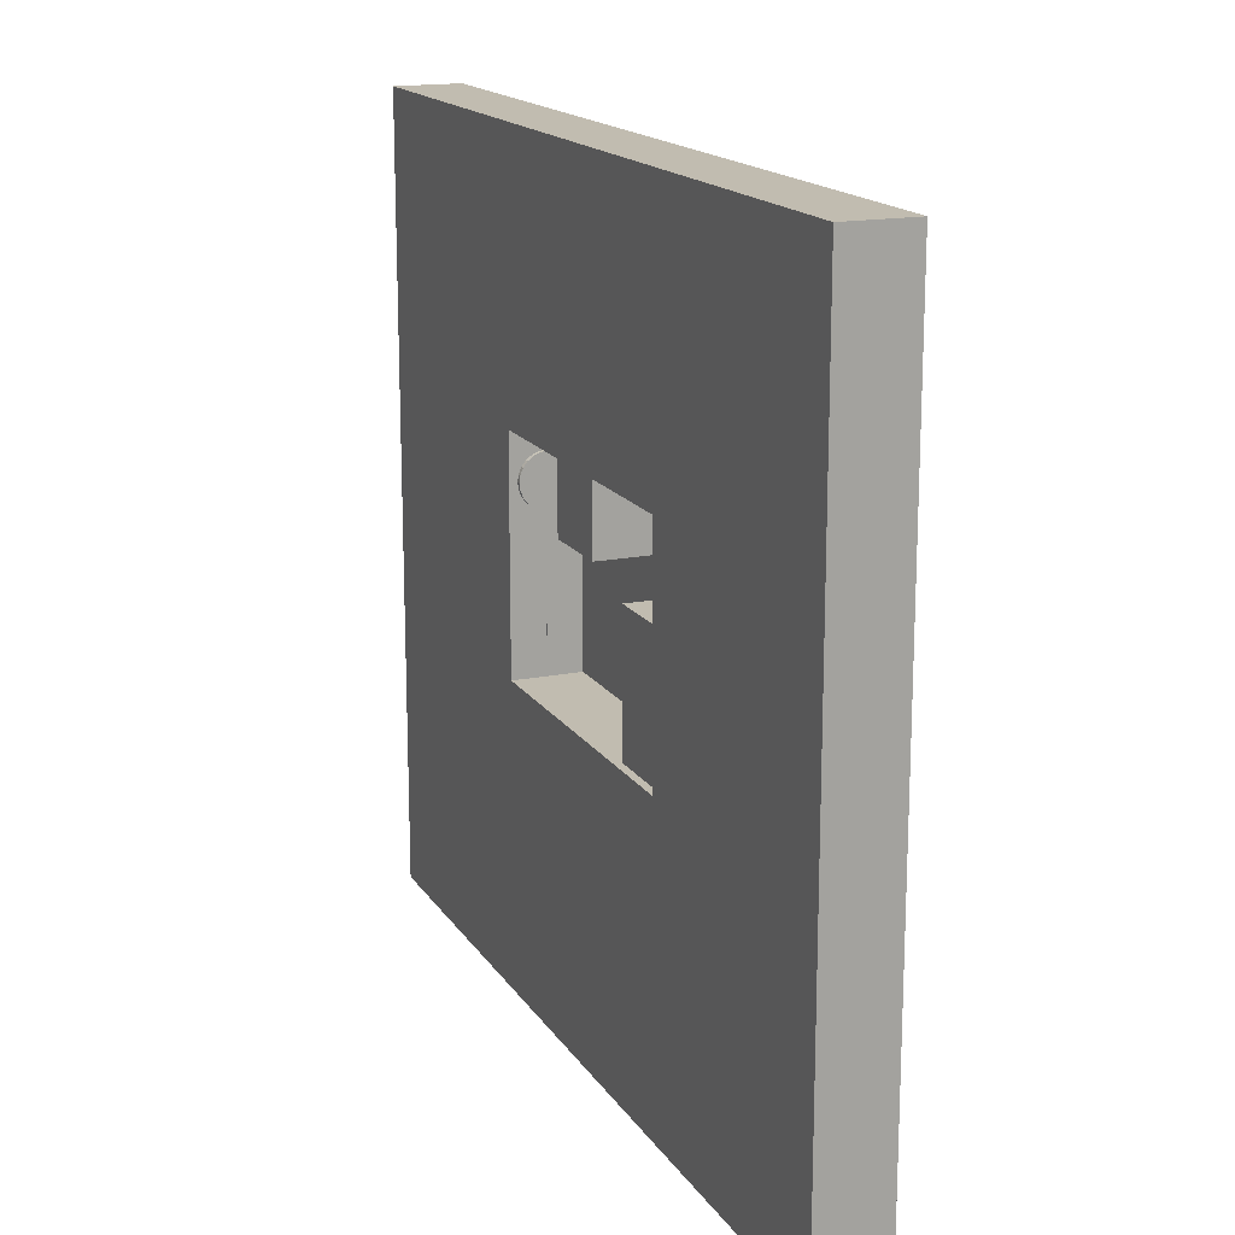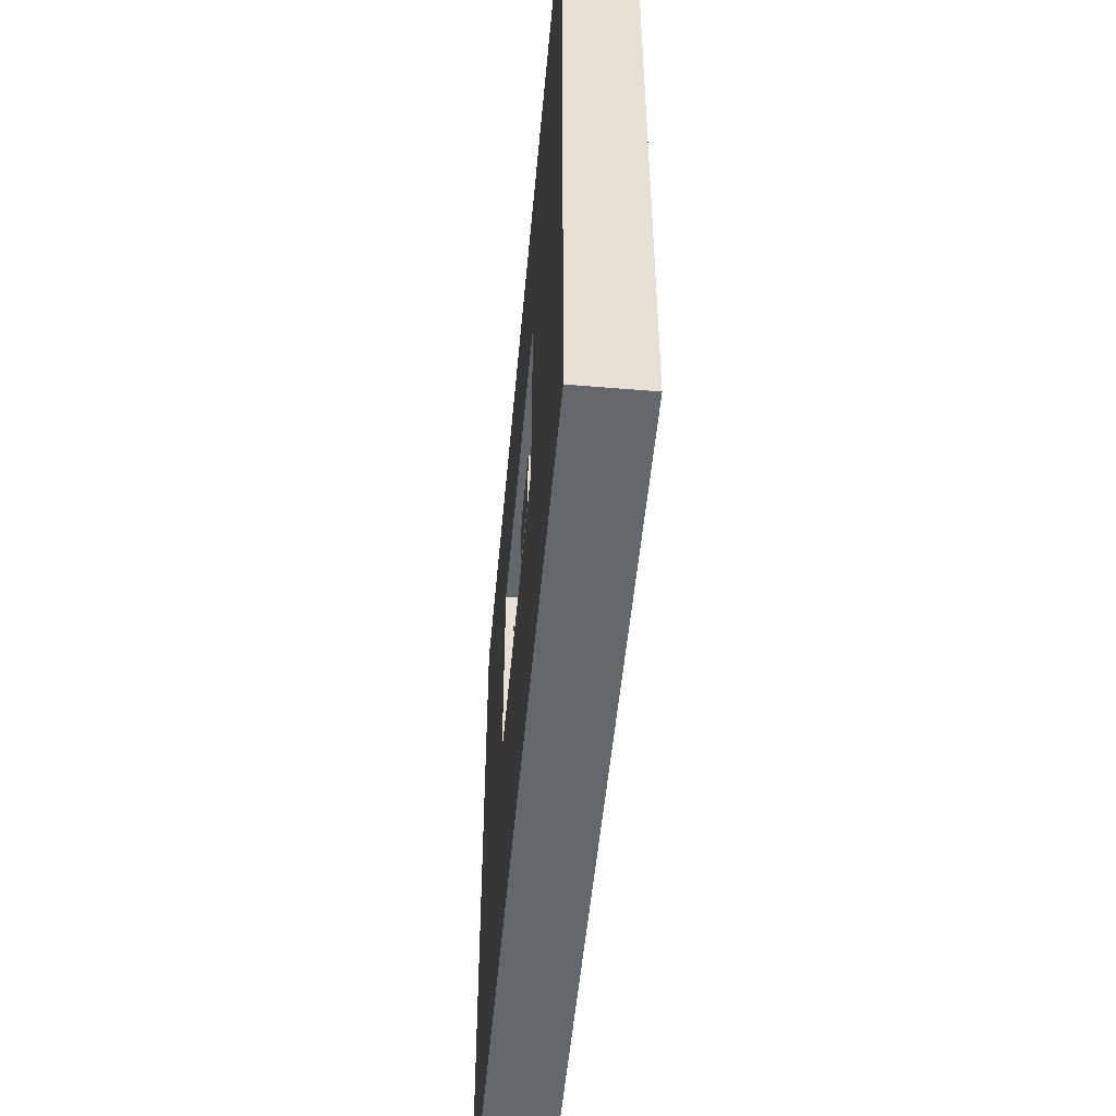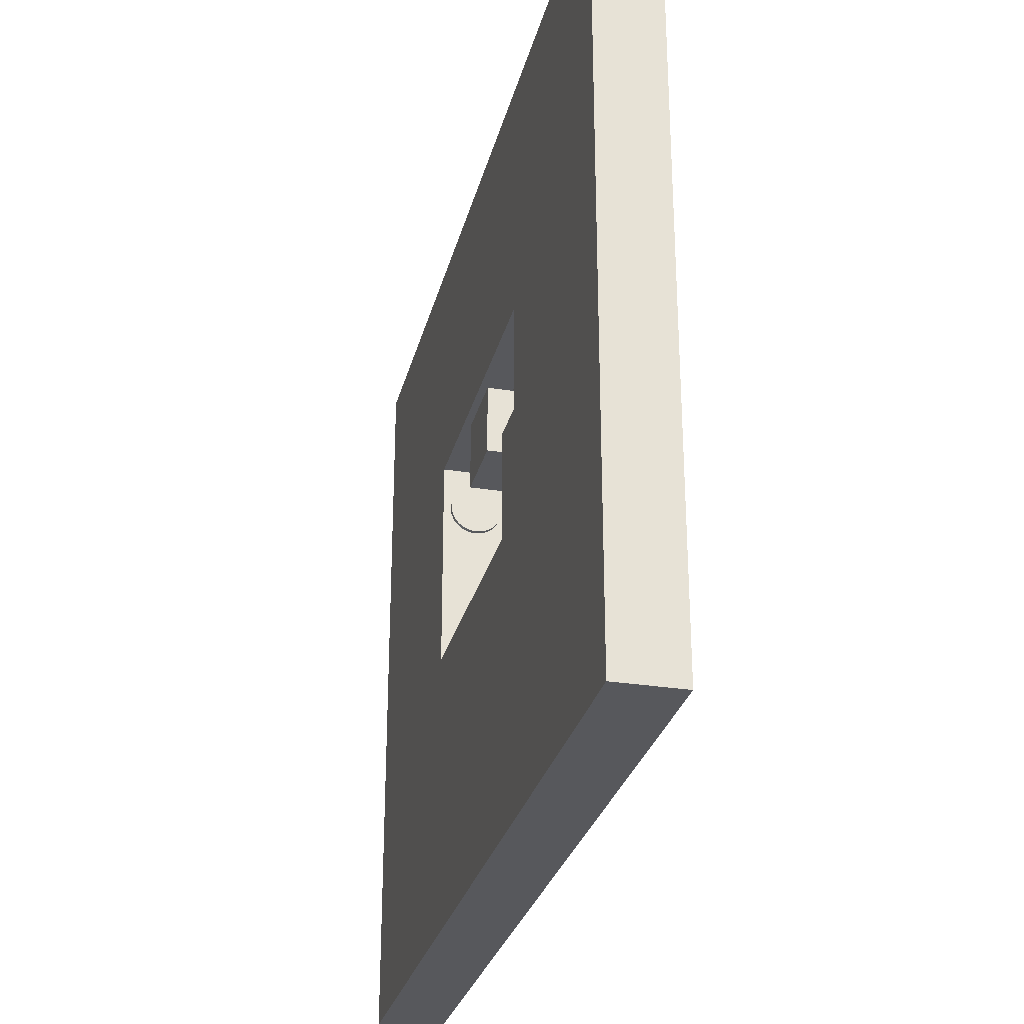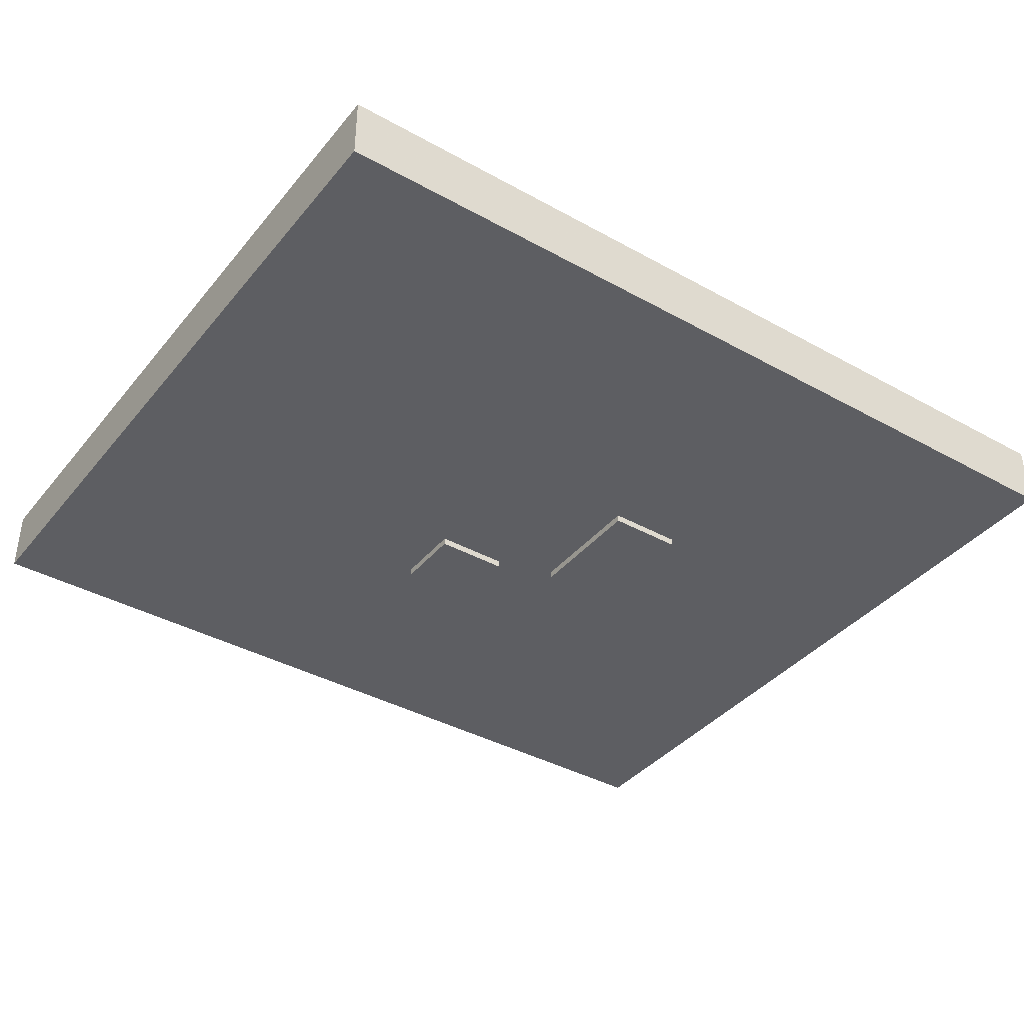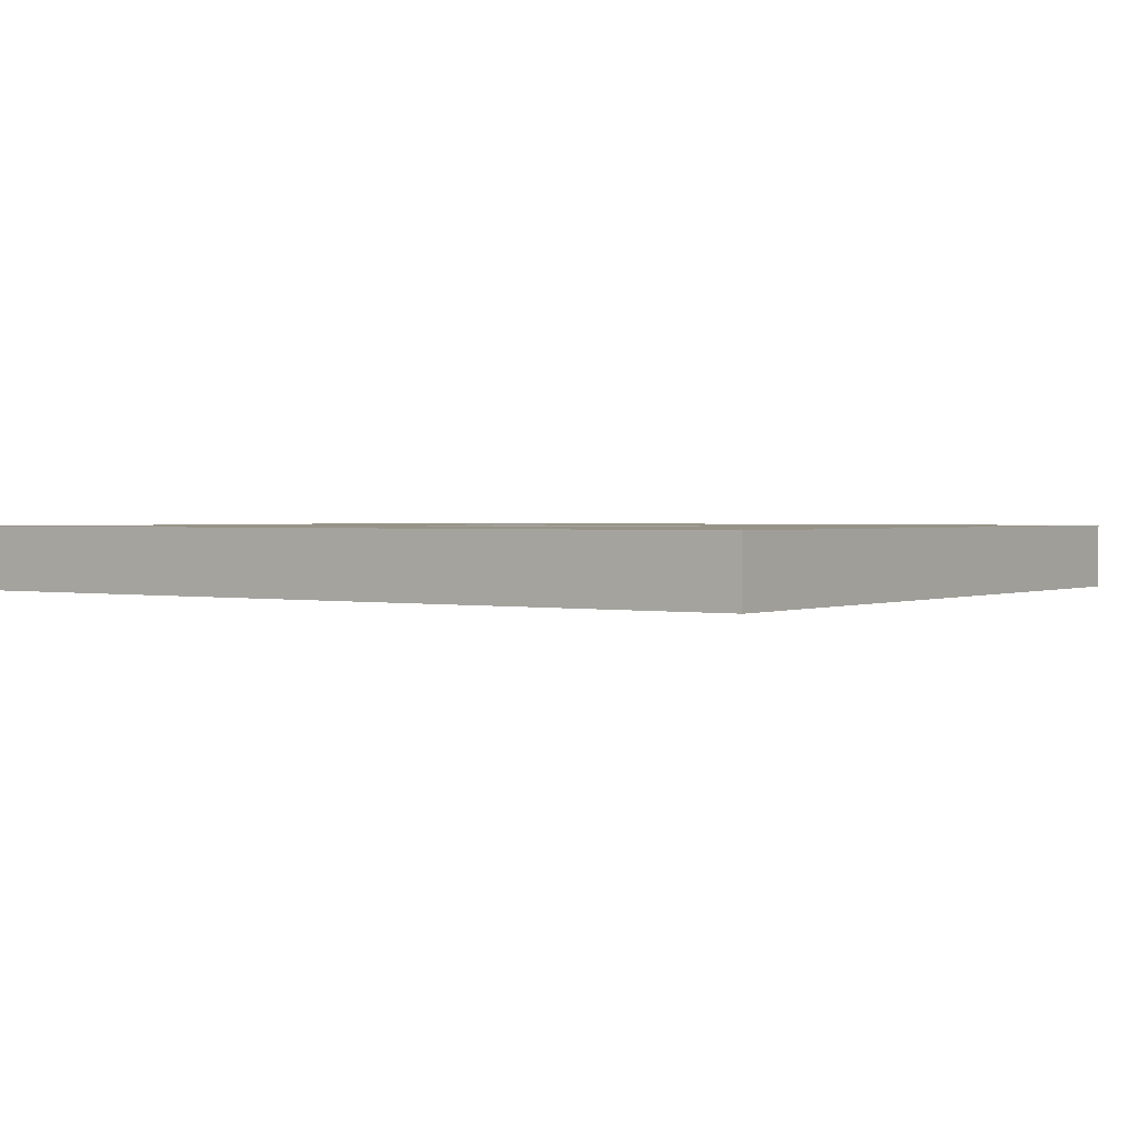
<metadata>
{"format":"obj","ext":"obj","renderer":"f3d","projection":"perspective","resolution":1024,"background":"white","views":[{"elev":16.5,"azim":67.7,"up":"+Y"},{"elev":-52.0,"azim":84.8,"up":"+Y"},{"elev":-28.8,"azim":76.4,"up":"+Y"},{"elev":-38.8,"azim":-34.9,"up":"+Z"},{"elev":1.3,"azim":-145.0,"up":"+Z"}]}
</metadata>
<code>
o Plane.003_Plane.006
v 0.6431 0.7837 0.00067
v -2.727 0.7837 0.00067
v -2.727 4.03 0.00067
v 0.6431 4.03 0.00067
f 1 4 3 2
o Cube.003_Cube.004
v 0.6736 0.7626 -1.838
v 0.6736 0.7626 1.162
v -2.748 0.7626 1.162
v -2.748 0.7626 -1.838
v 0.6736 4.017 -1.838
v 0.6736 4.017 1.162
v -2.748 4.017 1.162
v -2.748 4.017 -1.838
f 5 6 7 8
f 9 12 11 10
f 5 9 10 6
f 6 10 11 7
f 7 11 12 8
f 9 5 8 12
o Cube.001
v 7.051 -5.957 -1.838
v 7.051 -5.957 1.162
v 3.507 -5.957 1.162
v 3.507 -5.957 -1.838
v 7.051 -0.03993 -1.838
v 7.051 -0.03993 1.162
v 3.507 -0.03993 1.162
v 3.507 -0.03993 -1.838
f 13 14 15 16
f 17 20 19 18
f 13 17 18 14
f 14 18 19 15
f 15 19 20 16
f 17 13 16 20
o Cube
v 7.004 -5.949 -1.5
v 7.004 -5.949 1.5
v -7.01 -5.949 1.5
v -7.01 -5.949 -1.5
v 7.004 4.029 -1.5
v 7.004 4.029 1.5
v -7.01 4.029 1.5
v -7.01 4.029 -1.5
v 19.94 4.029 1.5
v 19.94 4.029 -1.5
v 19.94 -5.949 1.5
v 19.94 -5.949 -1.5
v -20.32 4.029 -1.5
v -20.32 4.029 1.5
v -20.32 -5.949 -1.5
v -20.32 -5.949 1.5
v -20.32 15.63 1.5
v -20.32 15.63 -1.5
v 19.94 15.63 -1.5
v 19.94 15.63 1.5
v -7.01 15.63 -1.5
v -7.01 15.63 1.5
v 7.004 15.63 1.5
v 7.004 15.63 -1.5
v -20.32 -19.05 1.5
v -20.32 -19.05 -1.5
v 19.94 -19.05 -1.5
v 19.94 -19.05 1.5
v -7.01 -19.05 -1.5
v -7.01 -19.05 1.5
v 7.004 -19.05 1.5
v 7.004 -19.05 -1.5
f 21 25 30 32
f 26 22 31 29
f 32 30 29 31
f 28 24 35 33
f 23 27 34 36
f 36 34 33 35
f 33 34 37 38
f 34 27 42 37
f 28 33 38 41
f 29 30 39 40
f 26 29 40 43
f 30 25 44 39
f 25 28 41 44
f 27 26 43 42
f 44 41 42 43
f 44 43 40 39
f 42 41 38 37
f 36 35 46 45
f 23 36 45 50
f 35 24 49 46
f 32 31 48 47
f 31 22 51 48
f 21 32 47 52
f 24 21 52 49
f 22 23 50 51
f 52 51 50 49
f 51 52 47 48
f 49 50 45 46
f 23 24 28 27
f 21 24 23 22
f 21 22 26 25
f 26 27 28 25
o Plane.002_Plane.007
v 7.002 -5.961 0.00067
v 3.522 -5.961 0.00067
v 3.522 -0.03612 0.00067
v 7.002 -0.03612 0.00067
f 53 56 55 54
o Plane.001_Plane.002
v 7 -7 0.00067
v -7 -7 0.00067
v -7 -6 0.00067
v 7 -6 0.00067
f 57 60 59 58
o Plane.008_Plane.001
v 8 -7 0.00067
v 7 -7 0.00067
v 7 5 0.00067
v 8 5 0.00067
f 61 64 63 62
o Plane
v 7.905 4.98 -1.5
v 7.905 -6.987 -1.5
v -7.91 -6.987 -1.5
v -7.91 4.98 -1.5
f 65 68 67 66
o Plane.007_Plane.014
v -7 -7 0.00067
v -8 -7 0.00067
v -8 5 0.00067
v -7 5 0.00067
f 69 72 71 70
o Plane.006_Plane.013
v 7 4 0.00067
v -7 4 0.00067
v -7 5 0.00067
v 7 5 0.00067
f 73 76 75 74
o Plane.005
v -6.8 1.952 -1.224
v -6.8 2.26 -1.183
v -6.8 2.546 -1.064
v -6.8 2.793 -0.8752
v -6.8 2.982 -0.6289
v -6.8 3.101 -0.342
v -6.8 3.141 -0.0341
v -6.8 3.101 0.2738
v -6.8 2.982 0.5607
v -6.8 2.793 0.807
v -6.8 2.546 0.9961
v -6.8 2.26 1.115
v -6.8 1.952 1.155
v -6.8 1.644 1.115
v -6.8 1.357 0.9961
v -6.8 1.111 0.807
v -6.8 0.9215 0.5607
v -6.8 0.8026 0.2738
v -6.8 0.7621 -0.0341
v -6.8 0.8026 -0.342
v -6.8 0.9215 -0.6289
v -6.8 1.111 -0.8752
v -6.8 1.357 -1.064
v -6.8 1.644 -1.183
v -6.992 1.952 -1.224
v -6.992 2.26 -1.183
v -6.992 2.546 -1.064
v -6.992 2.793 -0.8752
v -6.992 2.982 -0.6289
v -6.992 3.101 -0.342
v -6.992 3.141 -0.0341
v -6.992 3.101 0.2738
v -6.992 2.982 0.5607
v -6.992 2.793 0.807
v -6.992 2.546 0.9961
v -6.992 2.26 1.115
v -6.992 1.952 1.155
v -6.992 1.644 1.115
v -6.992 1.357 0.9961
v -6.992 1.111 0.807
v -6.992 0.9215 0.5607
v -6.992 0.8026 0.2738
v -6.992 0.7621 -0.03411
v -6.992 0.8026 -0.342
v -6.992 0.9215 -0.6289
v -6.992 1.111 -0.8753
v -6.992 1.357 -1.064
v -6.992 1.644 -1.183
v -6.8 1.952 -0.0341
v -6.992 1.952 -0.0341
f 125 77 78
f 126 102 101
f 125 78 79
f 126 103 102
f 125 79 80
f 126 104 103
f 125 80 81
f 126 105 104
f 125 81 82
f 126 106 105
f 125 82 83
f 126 107 106
f 125 83 84
f 126 108 107
f 125 84 85
f 126 109 108
f 125 85 86
f 126 110 109
f 125 86 87
f 126 111 110
f 125 87 88
f 126 112 111
f 125 88 89
f 126 113 112
f 125 89 90
f 126 114 113
f 125 90 91
f 126 115 114
f 125 91 92
f 126 116 115
f 125 92 93
f 126 117 116
f 125 93 94
f 126 118 117
f 125 94 95
f 126 119 118
f 125 95 96
f 126 120 119
f 125 96 97
f 126 121 120
f 125 97 98
f 126 122 121
f 125 98 99
f 126 123 122
f 125 99 100
f 126 124 123
f 100 77 125
f 126 101 124
f 77 101 102 78
f 78 102 103 79
f 79 103 104 80
f 80 104 105 81
f 81 105 106 82
f 82 106 107 83
f 83 107 108 84
f 84 108 109 85
f 85 109 110 86
f 86 110 111 87
f 87 111 112 88
f 88 112 113 89
f 89 113 114 90
f 90 114 115 91
f 91 115 116 92
f 92 116 117 93
f 93 117 118 94
f 94 118 119 95
f 95 119 120 96
f 96 120 121 97
f 97 121 122 98
f 98 122 123 99
f 99 123 124 100
f 101 77 100 124

</code>
